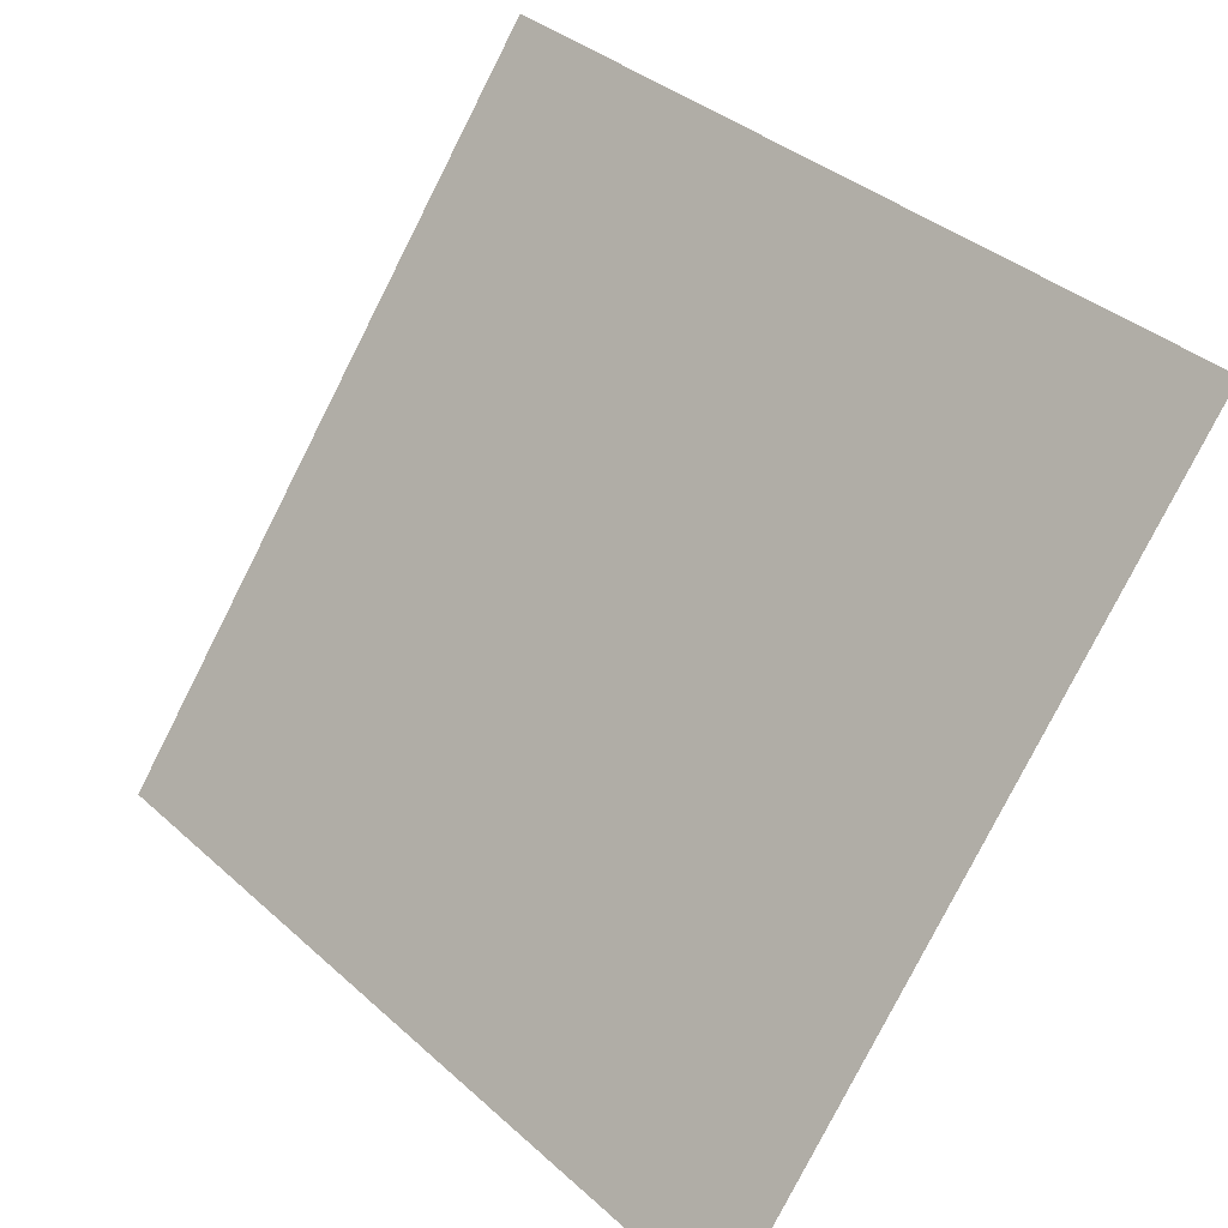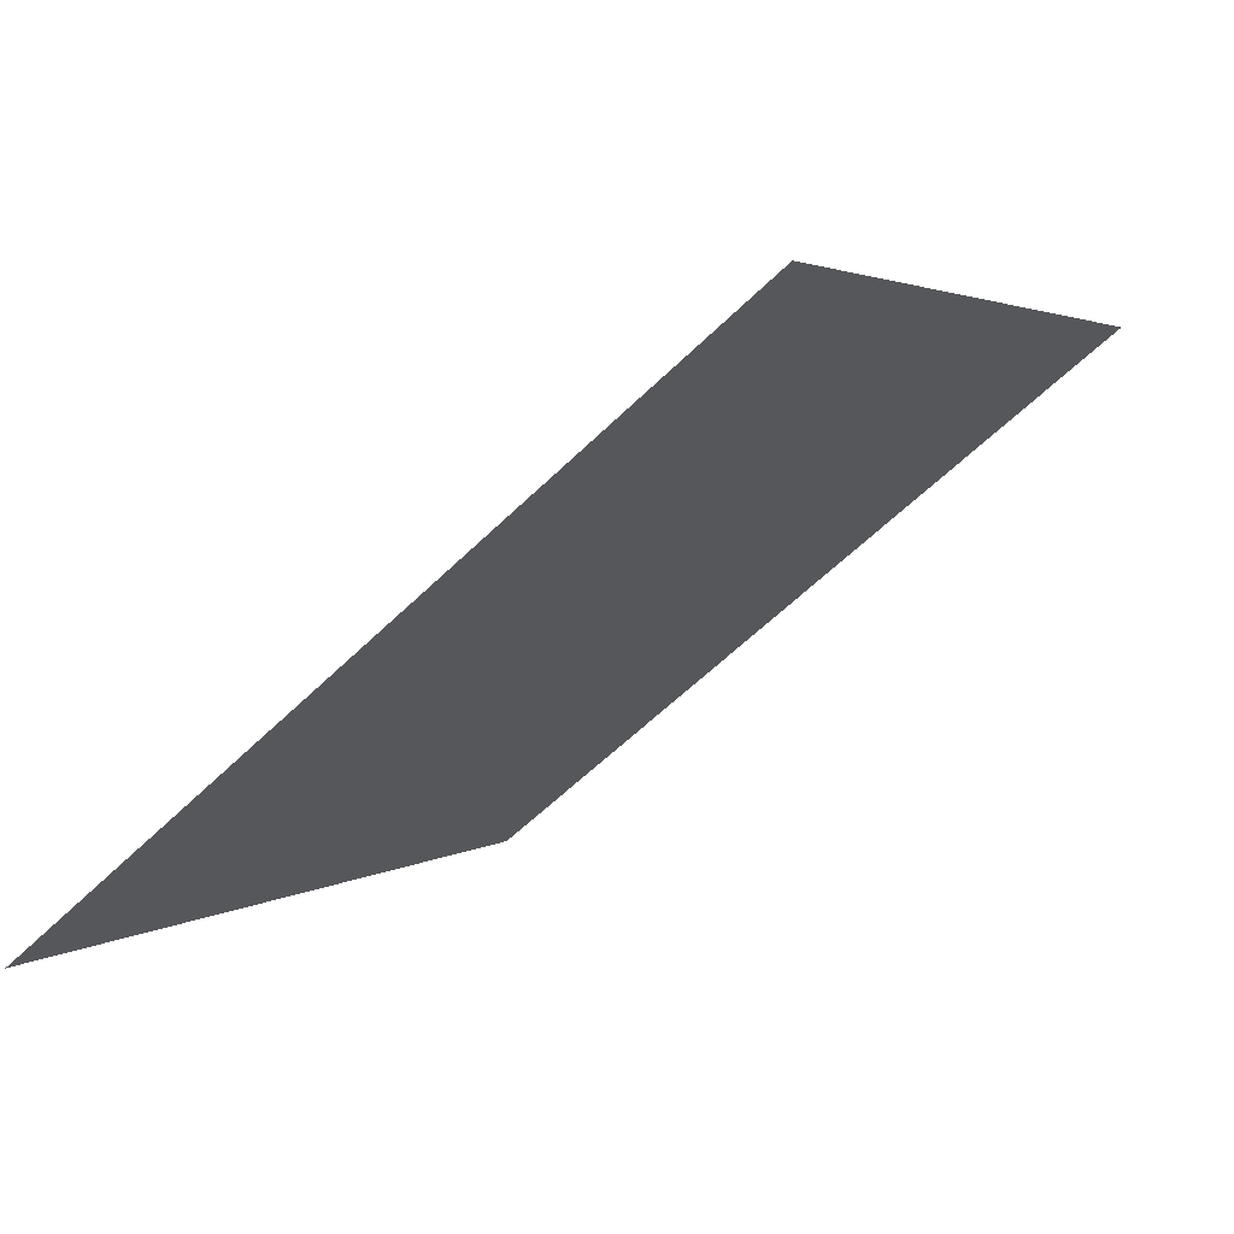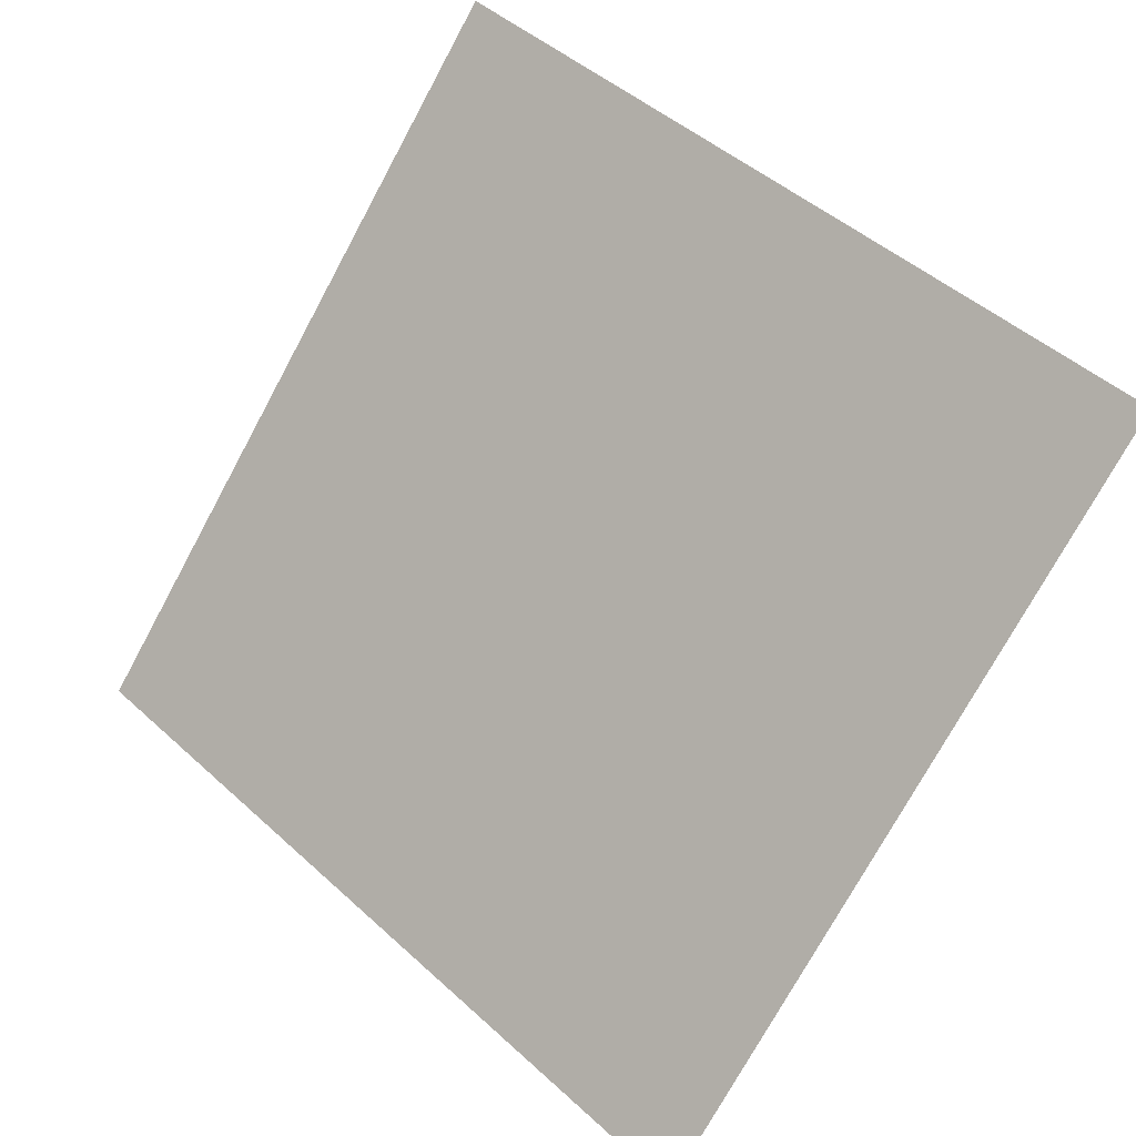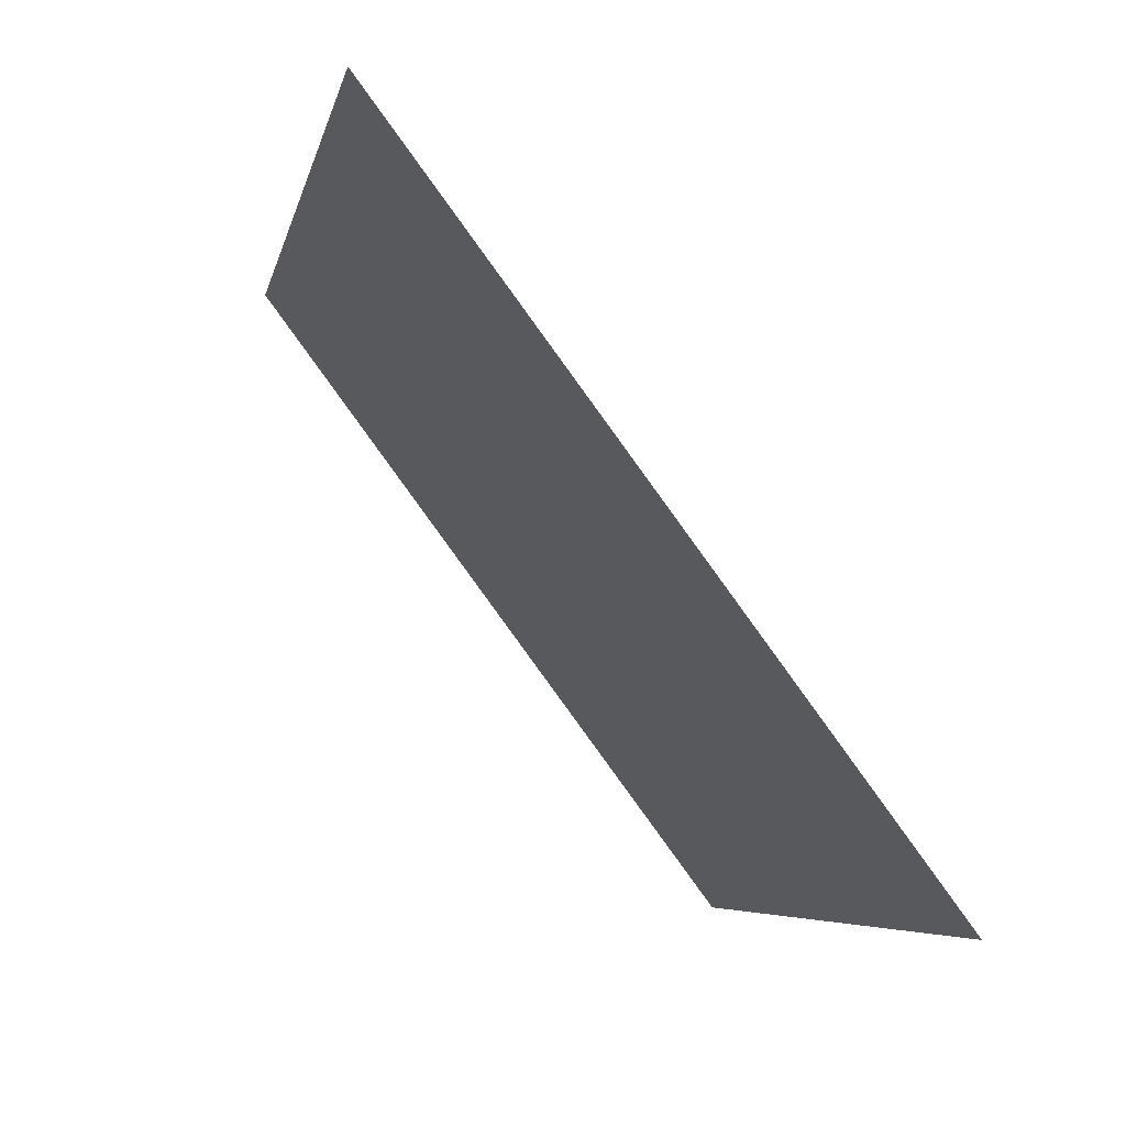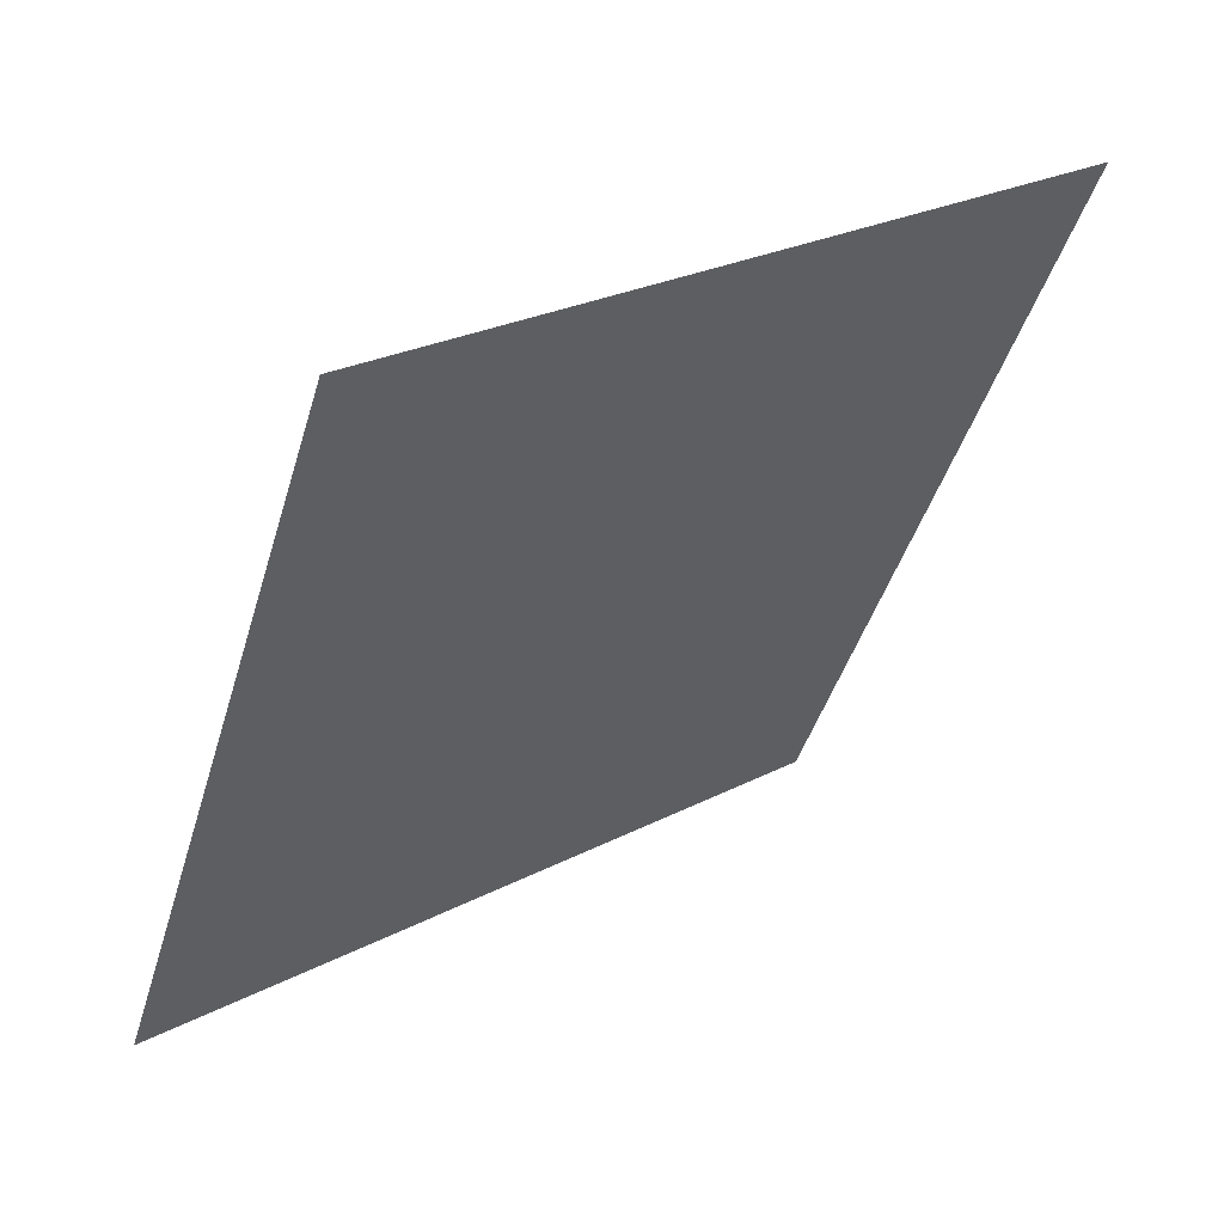
<metadata>
{"format":"obj","ext":"obj","renderer":"f3d","projection":"perspective","resolution":1024,"background":"white","views":[{"elev":36.6,"azim":47.3,"up":"+Z"},{"elev":-59.6,"azim":43.8,"up":"+Z"},{"elev":-75.9,"azim":62.1,"up":"+Y"},{"elev":-5.6,"azim":-102.5,"up":"+Z"},{"elev":-43.0,"azim":-105.8,"up":"+Y"}]}
</metadata>
<code>
v 0.2114 0.6079 0.2739
v 0.2048 0.608 0.274
v 0.2049 0.612 0.2792
v 0.2115 0.6118 0.2792
f 4 3 2 1

</code>
